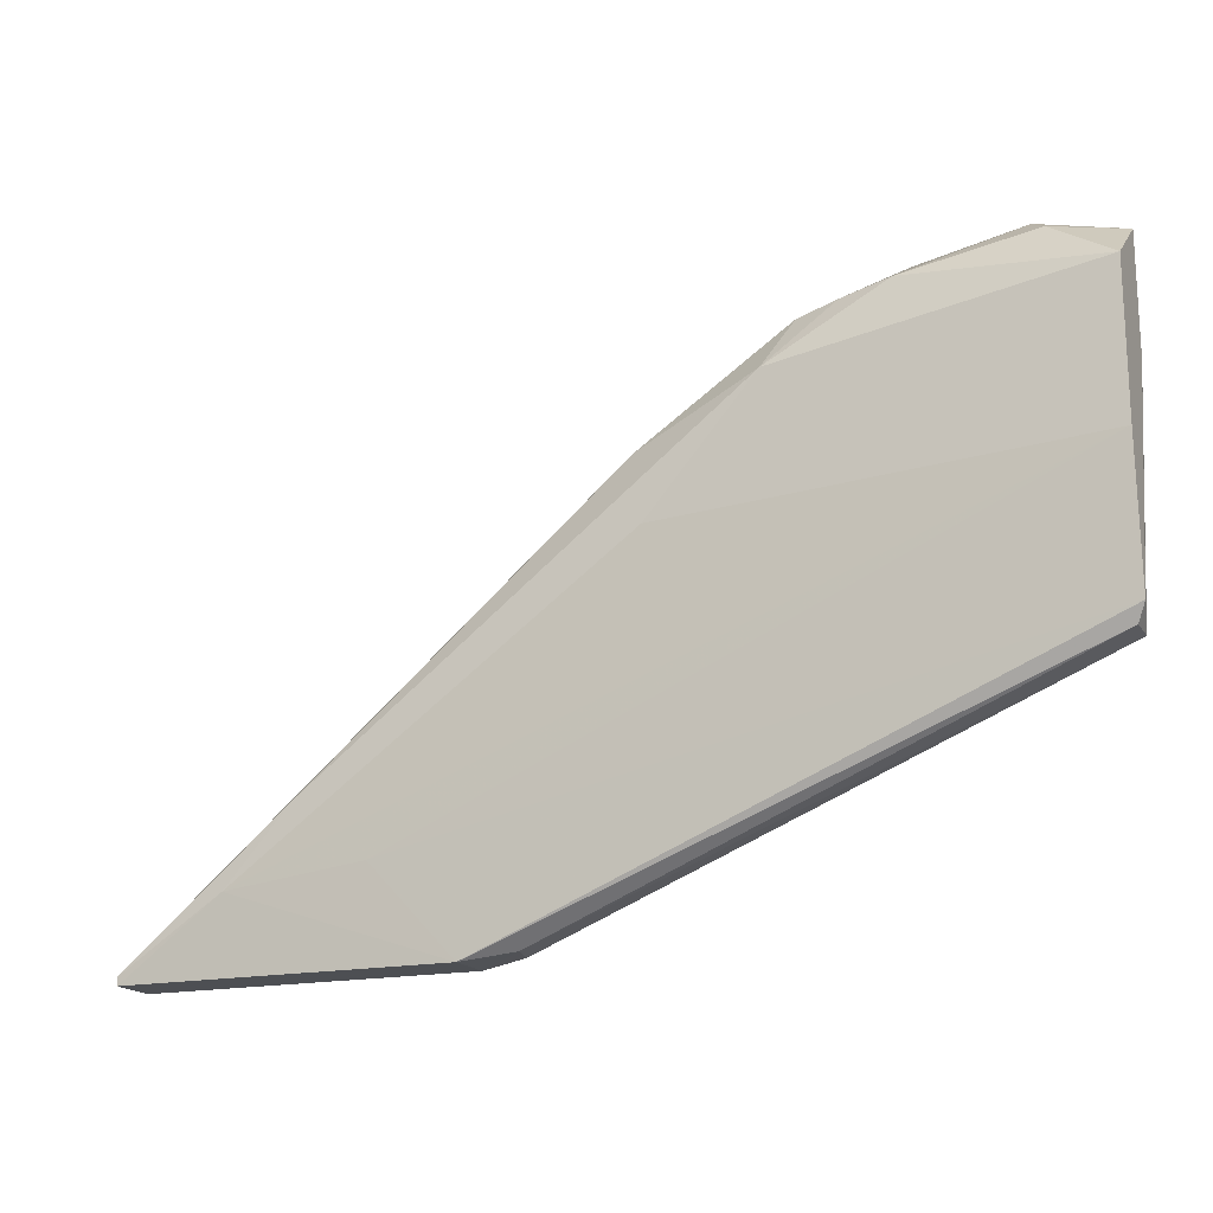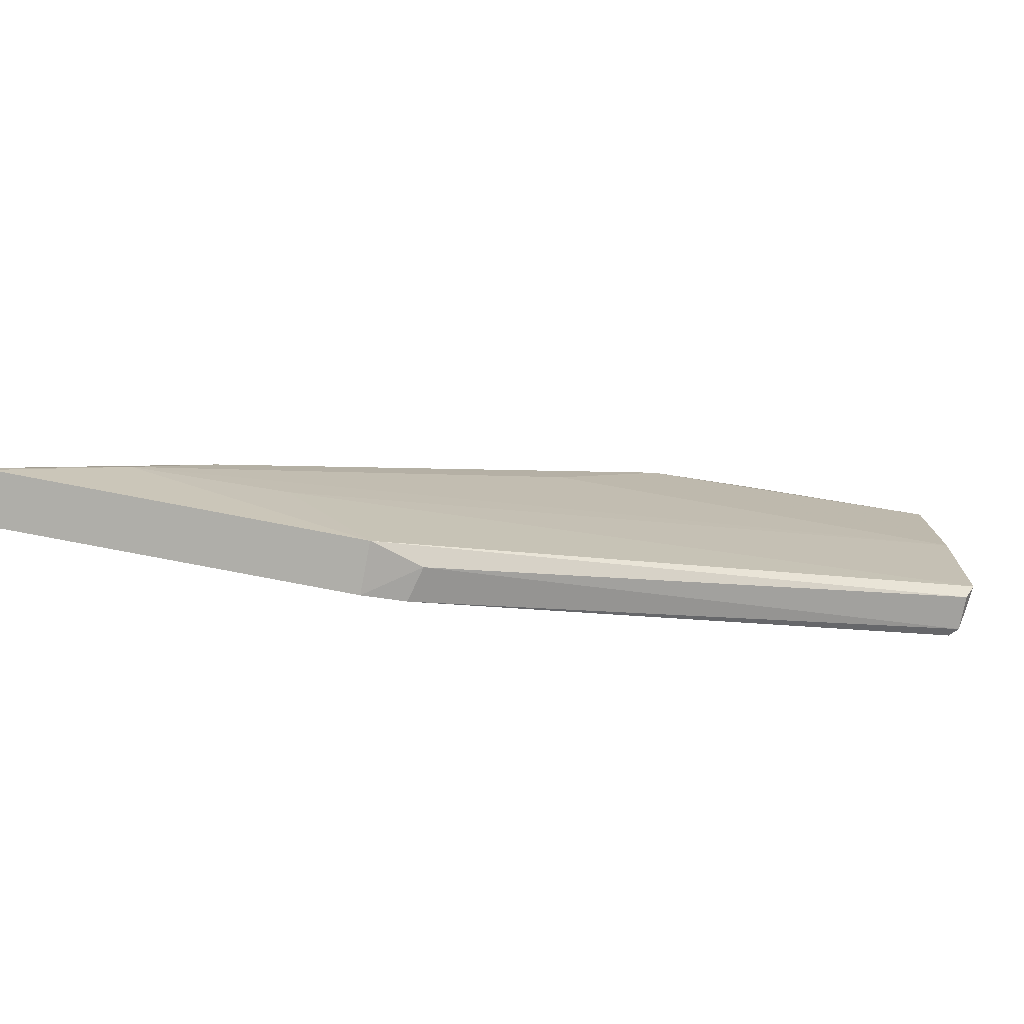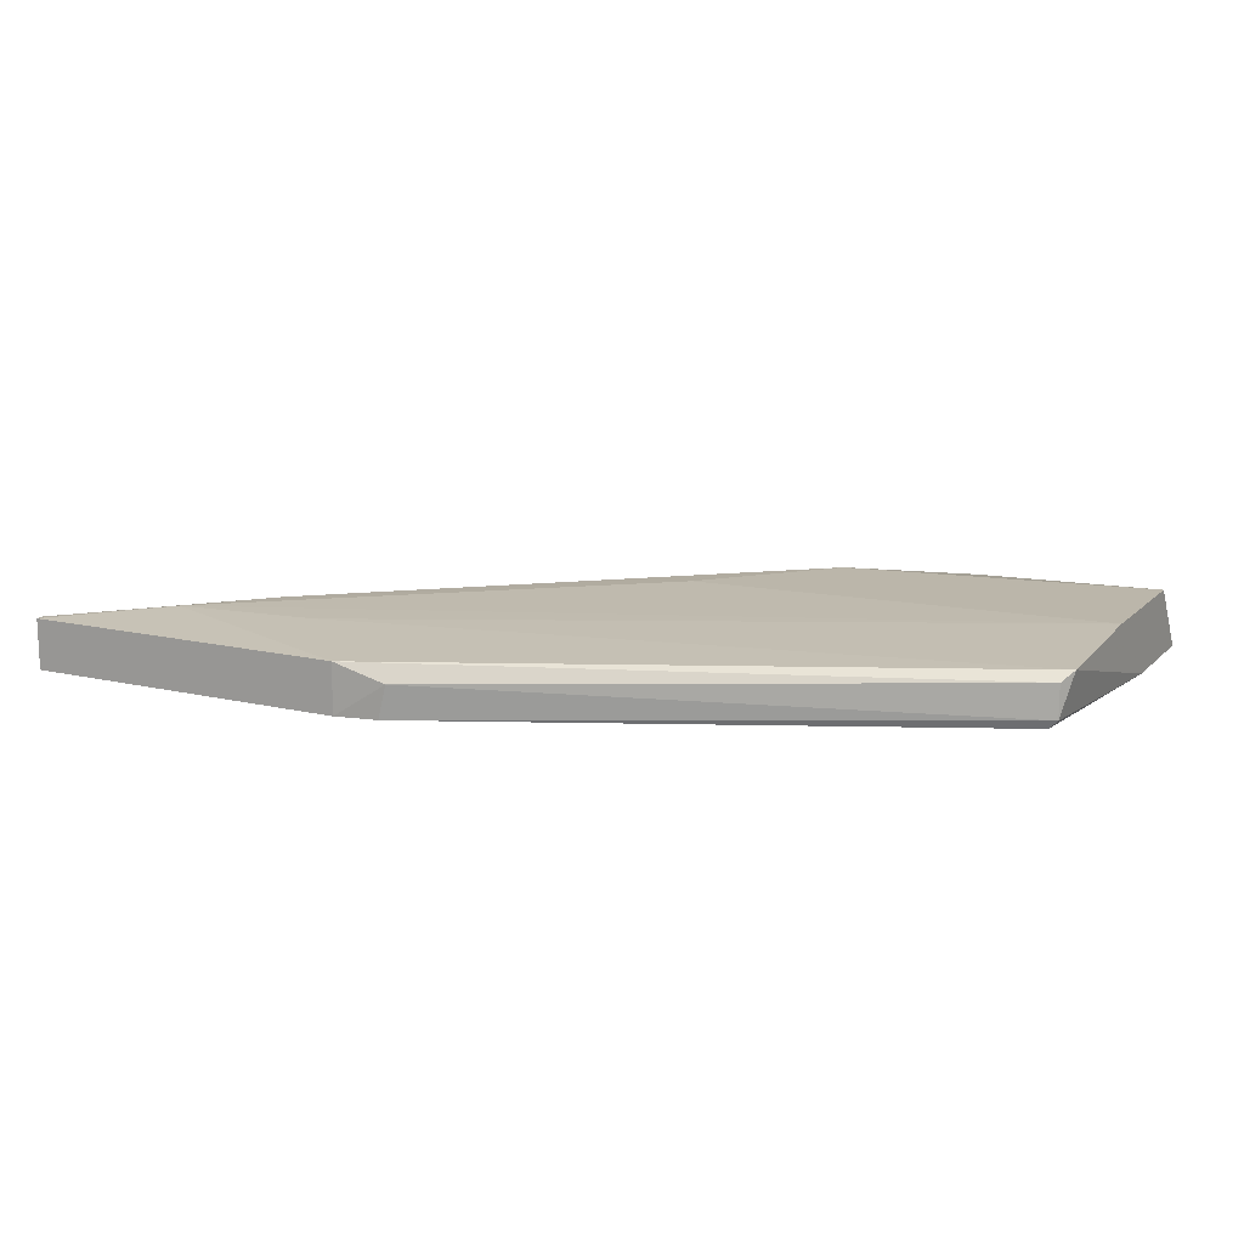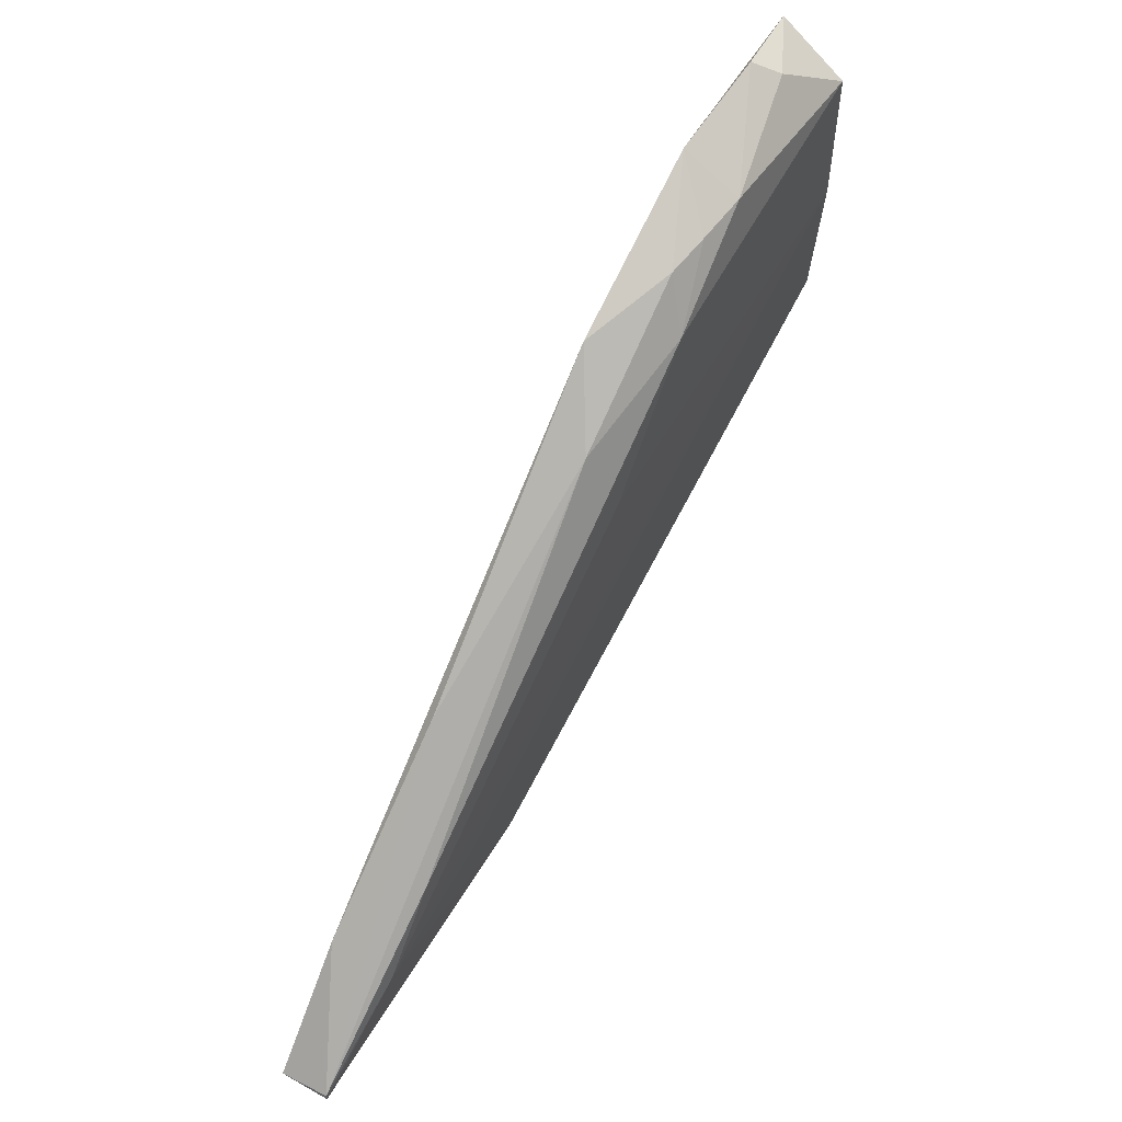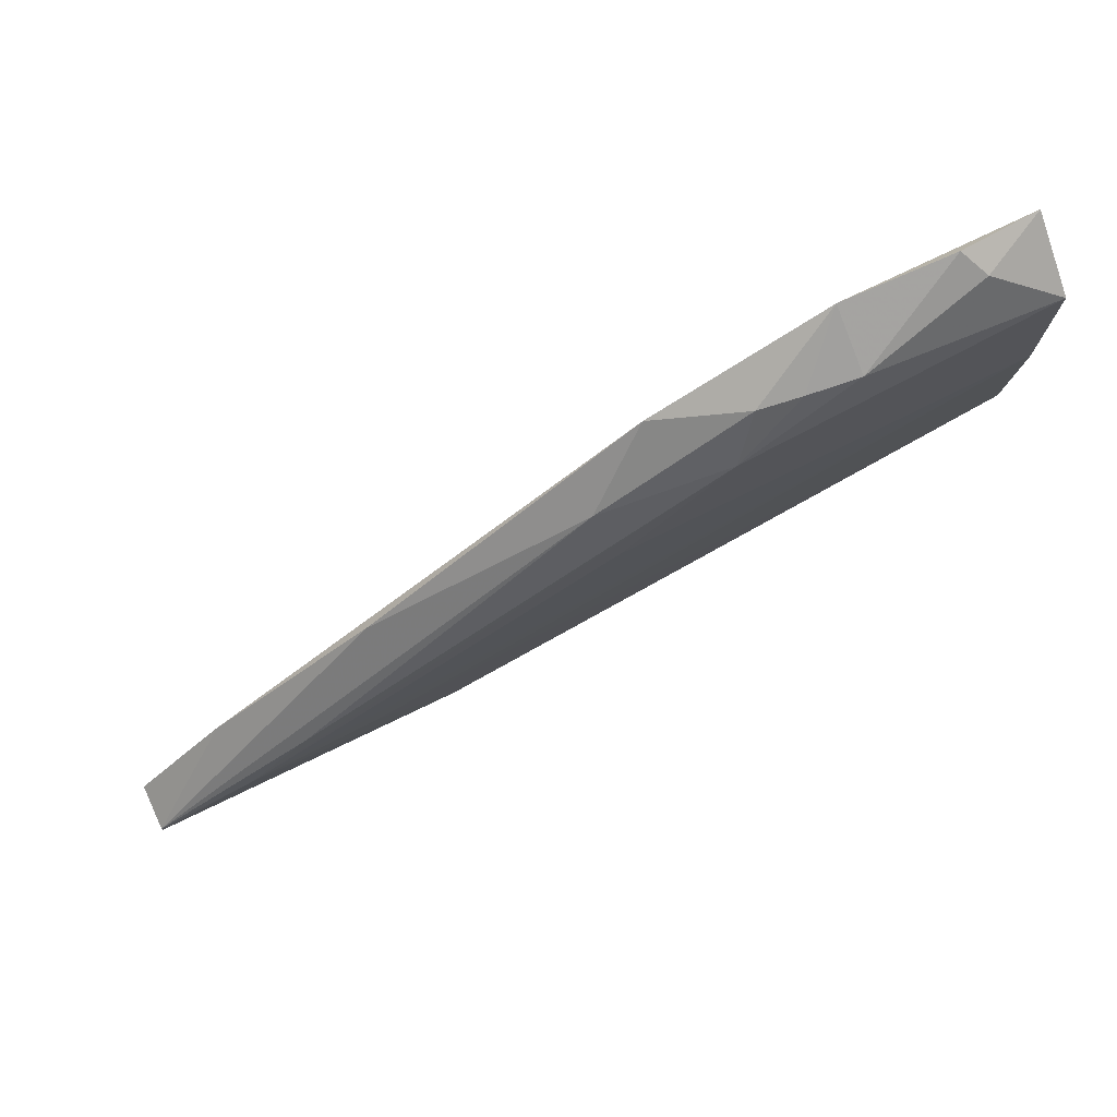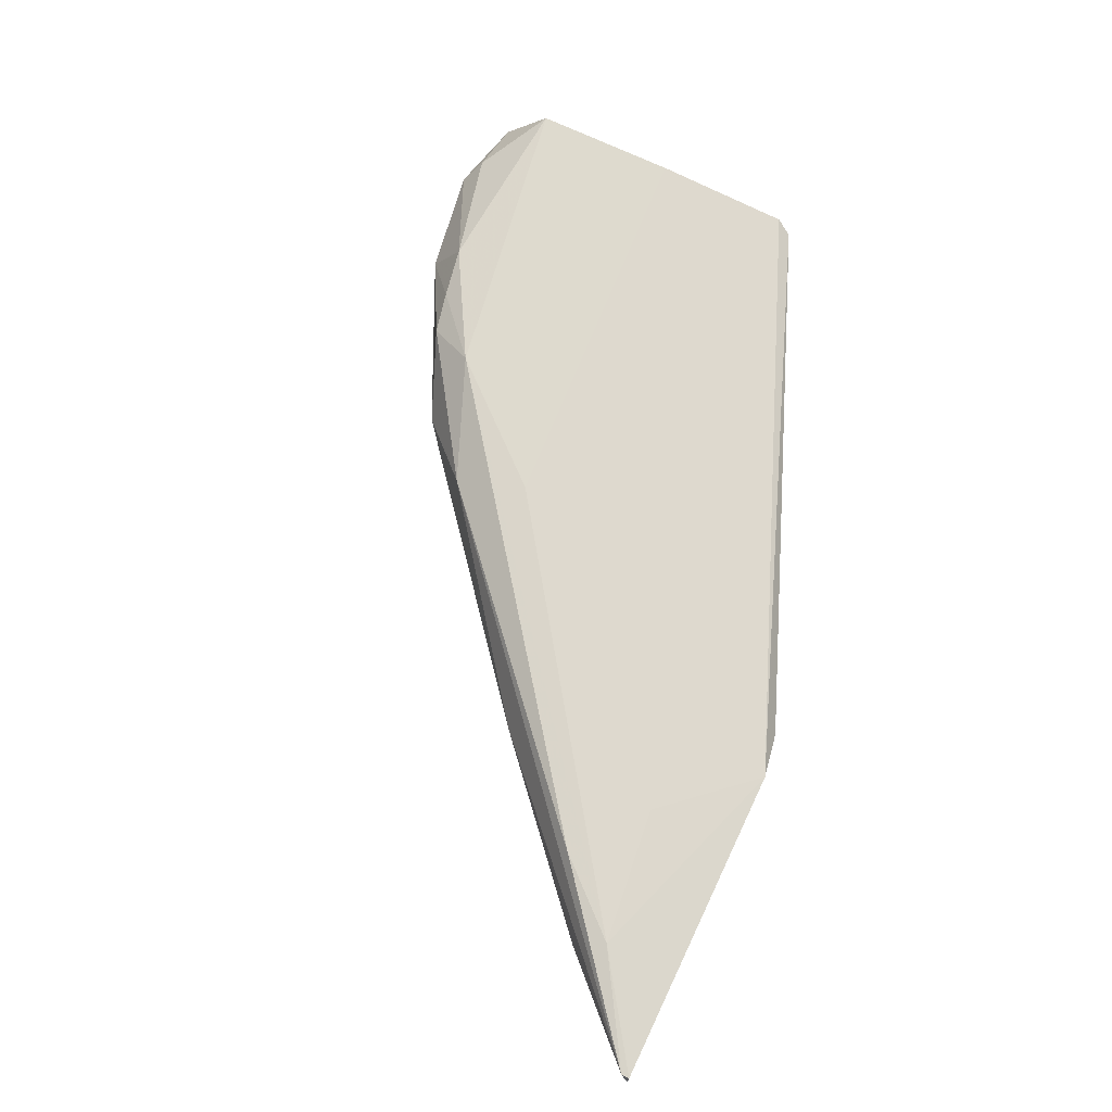
<metadata>
{"format":"obj","ext":"obj","renderer":"f3d","projection":"perspective","resolution":1024,"background":"white","views":[{"elev":-17.5,"azim":22.9,"up":"+Y"},{"elev":-77.5,"azim":-10.9,"up":"+Y"},{"elev":14.1,"azim":27.5,"up":"+Z"},{"elev":56.8,"azim":-59.6,"up":"+Y"},{"elev":76.2,"azim":-25.7,"up":"+Y"},{"elev":71.3,"azim":-64.5,"up":"+Z"}]}
</metadata>
<code>
v -0.113 -0.03042 0.02584
v -0.0567 0.006885 0.02648
v -0.05544 0.005619 0.02838
v -0.05165 -0.02156 0.02648
v -0.1123 -0.03295 0.03027
v -0.05038 -0.009554 0.0309
v -0.09527 -0.03864 0.02964
v -0.07378 -0.00197 0.0309
v -0.09527 -0.03864 0.02584
v -0.07821 -0.000704 0.02584
v -0.05038 0.005619 0.02584
v -0.05038 -0.0203 0.03027
v -0.1206 -0.03801 0.02964
v -0.05038 0.001823 0.0309
v -0.1206 -0.03864 0.02584
v -0.08327 -0.005762 0.02901
v -0.06872 0.002455 0.02964
v -0.05038 -0.003235 0.02584
v -0.09148 -0.03801 0.02838
v -0.0997 -0.0184 0.02648
v -0.082 -0.01146 0.0309
v -0.06493 0.005615 0.02584
v -0.05101 -0.02156 0.02964
v -0.06493 0.003088 0.03027
v -0.09211 -0.03801 0.02584
v -0.1073 -0.02726 0.03027
v -0.07188 0.001827 0.02901
v -0.05101 -0.02156 0.02711
v -0.1016 -0.03168 0.03027
v -0.1206 -0.03864 0.02964
f 16 8 27
f 10 16 27
f 16 13 26
f 8 16 26
f 9 18 25
f 5 8 26
f 19 9 25
f 18 4 25
f 22 17 24
f 8 17 27
f 13 5 26
f 22 10 27
f 12 6 29
f 4 18 28
f 18 12 28
f 23 19 28
f 25 4 28
f 19 25 28
f 6 5 29
f 5 7 29
f 2 22 24
f 7 12 29
f 7 5 30
f 5 13 30
f 15 7 30
f 17 22 27
f 17 8 24
f 12 23 28
f 14 3 24
f 13 15 30
f 9 1 10
f 9 10 11
f 2 3 11
f 11 6 12
f 8 6 14
f 8 14 24
f 6 11 14
f 1 9 15
f 9 7 15
f 13 1 15
f 9 11 18
f 11 12 18
f 11 3 14
f 10 1 20
f 7 9 19
f 3 2 24
f 7 19 23
f 2 11 22
f 11 10 22
f 12 7 23
f 8 5 21
f 5 6 21
f 13 16 20
f 16 10 20
f 1 13 20
f 6 8 21

</code>
